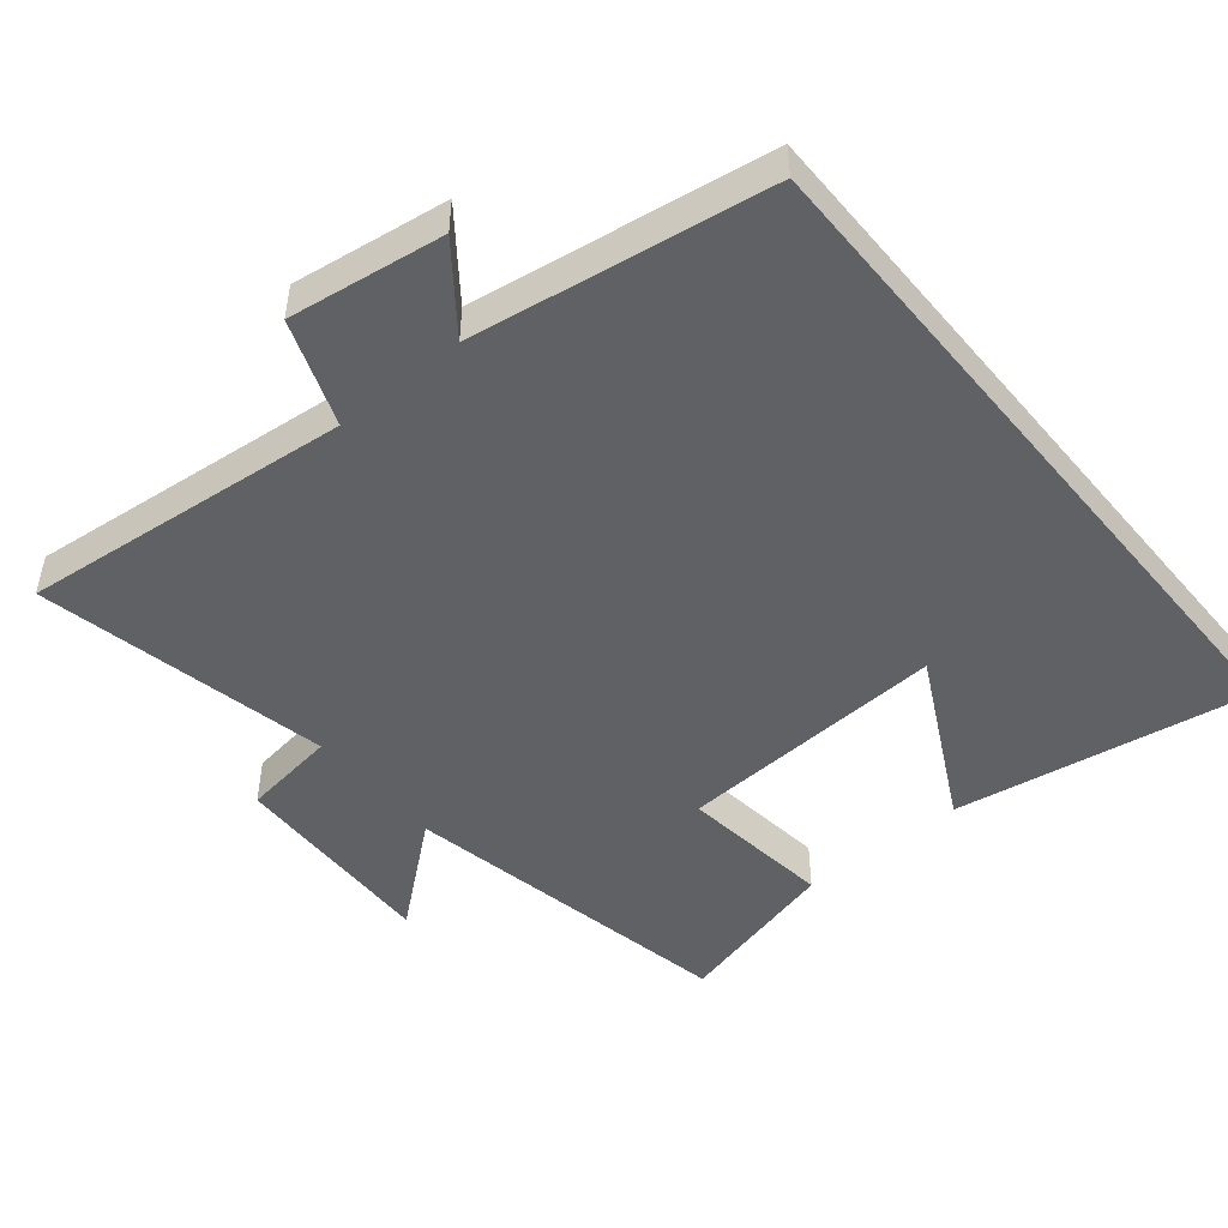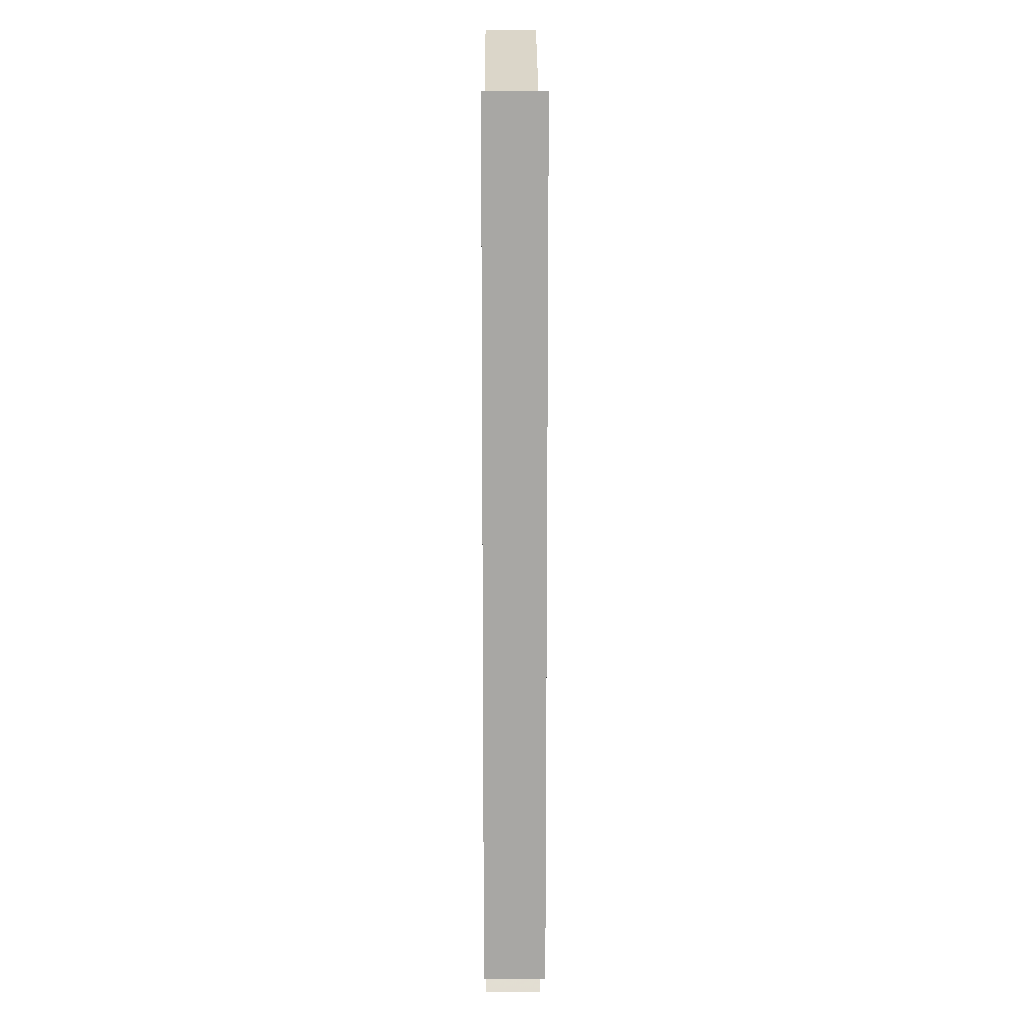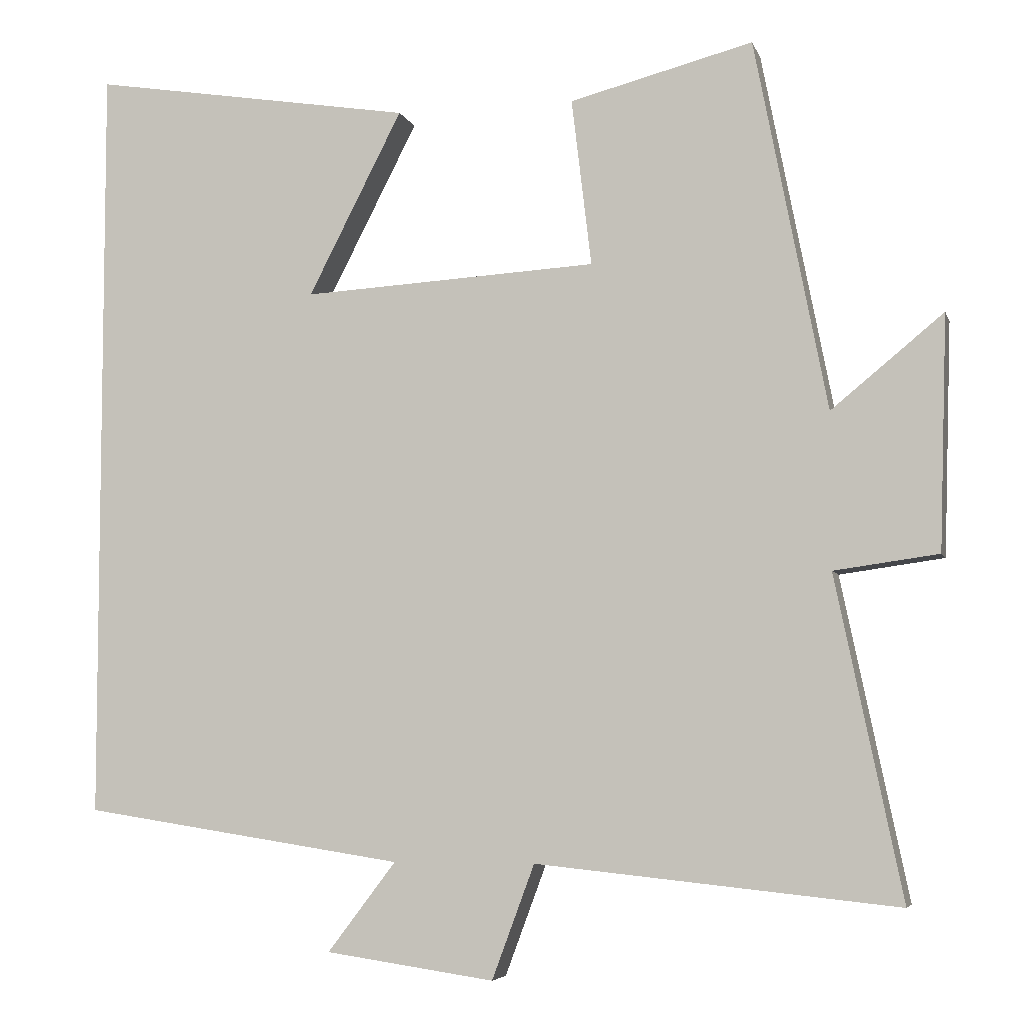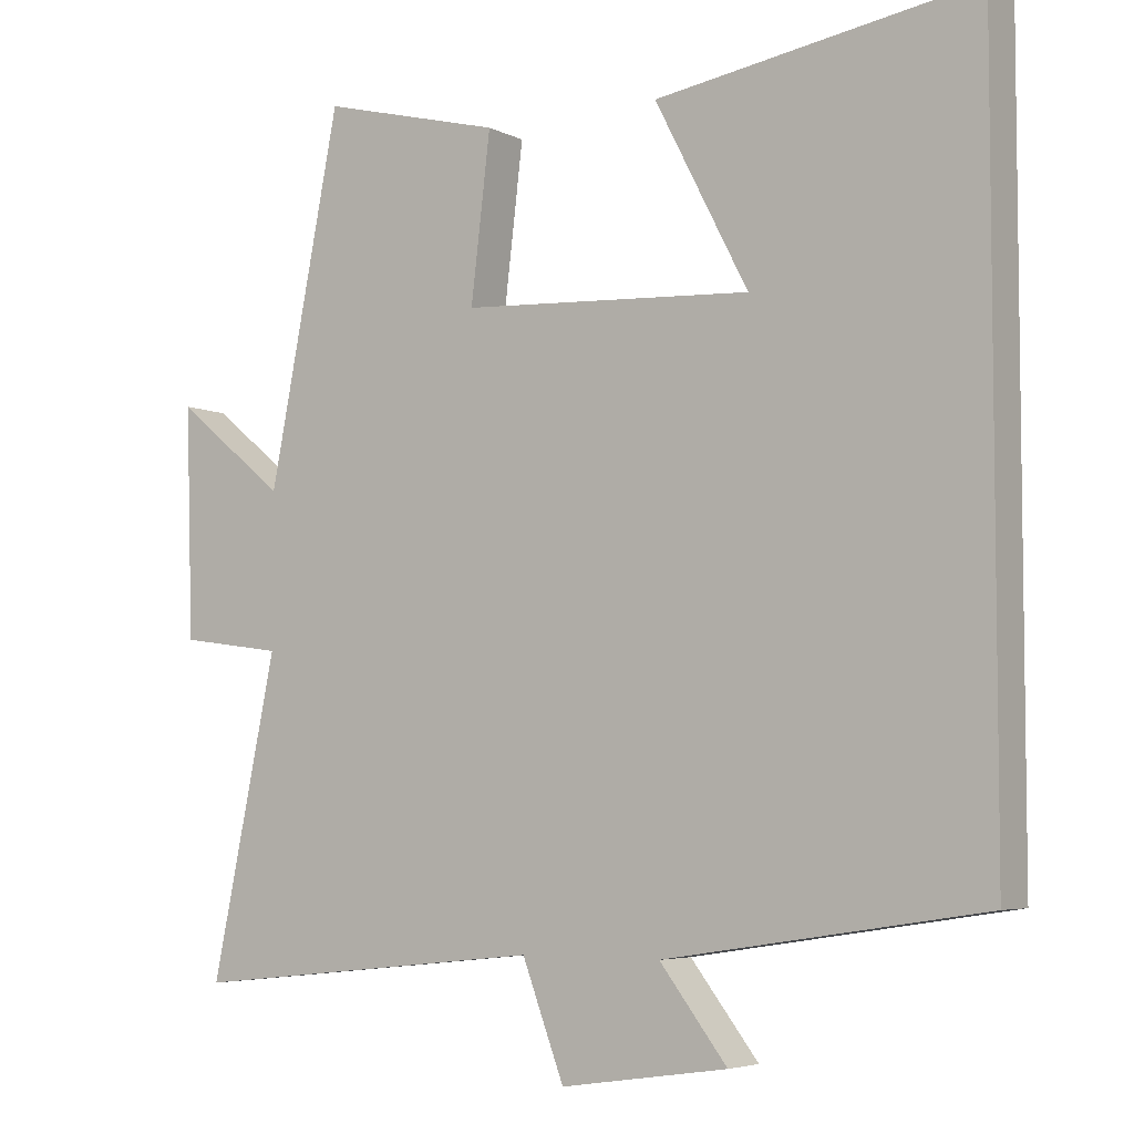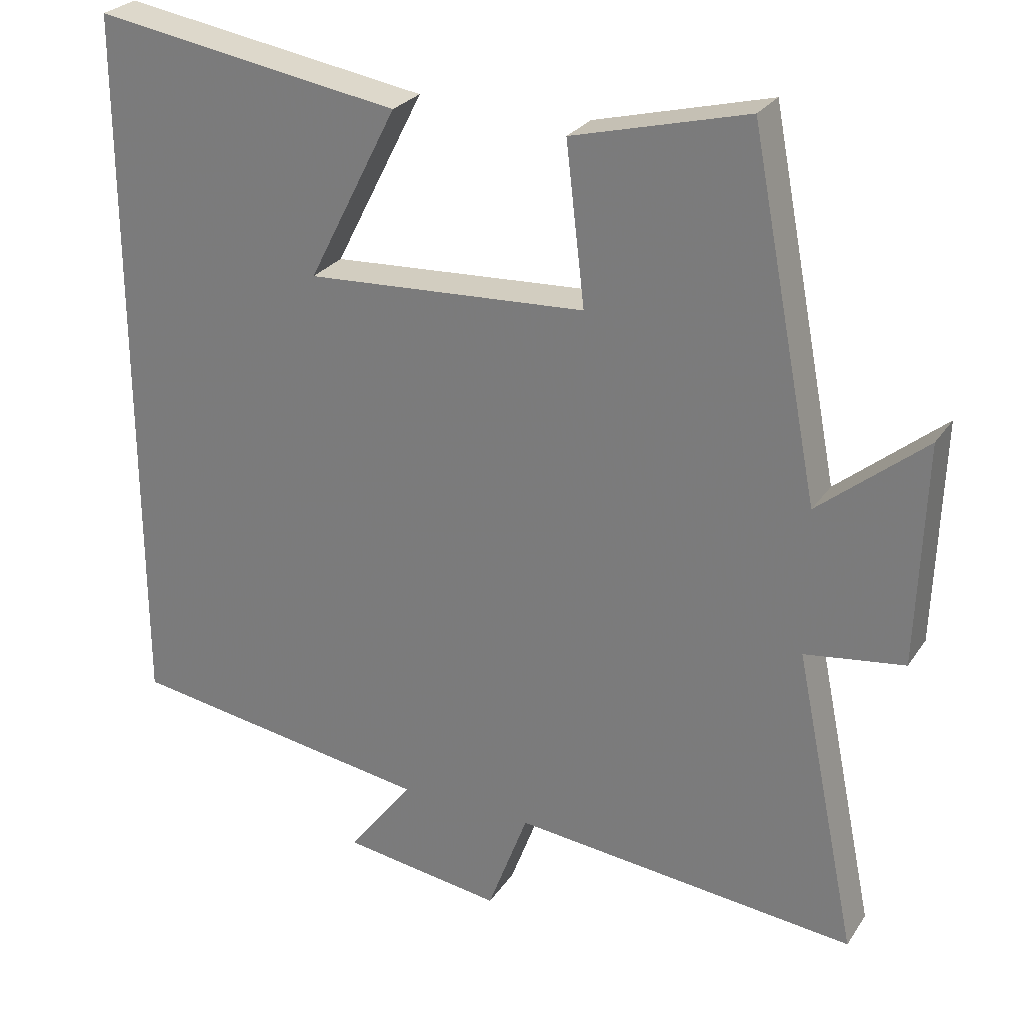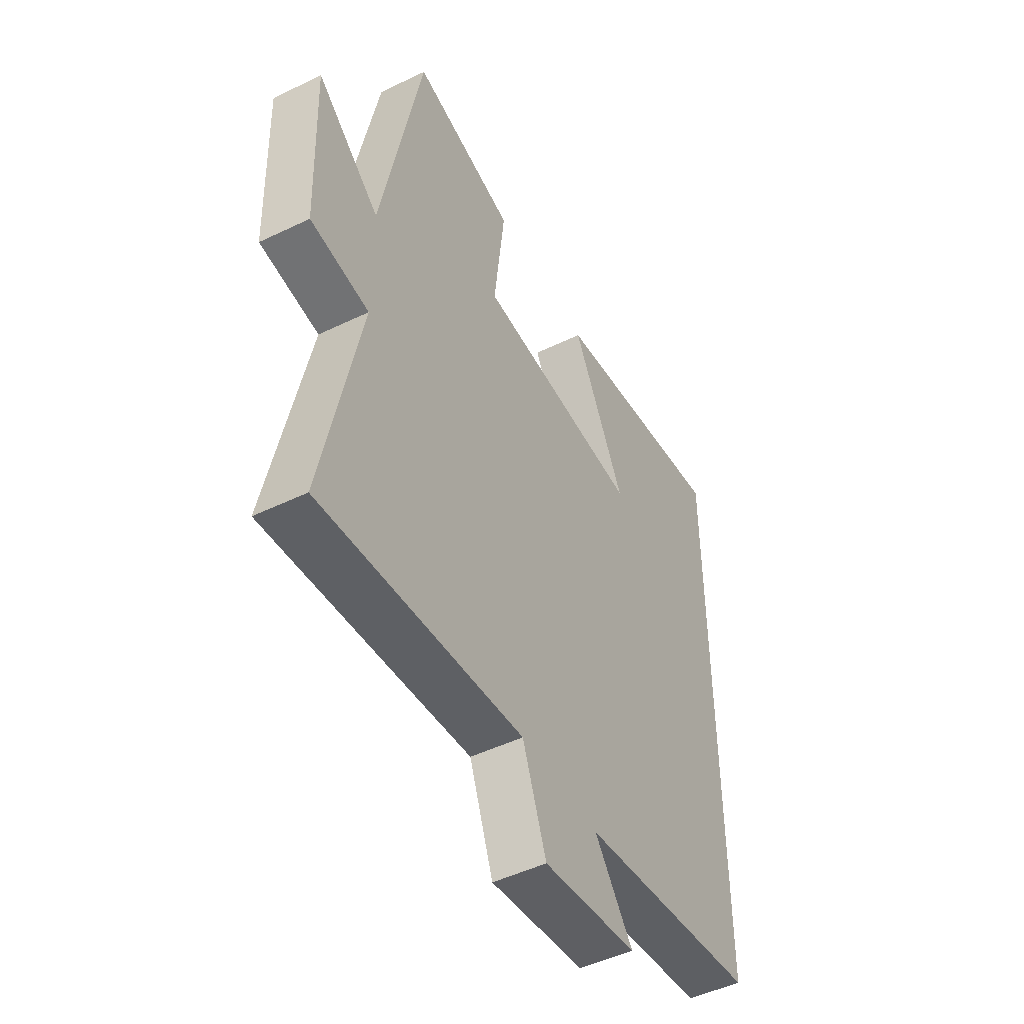
<metadata>
{"format":"obj","ext":"obj","renderer":"f3d","projection":"perspective","resolution":1024,"background":"white","views":[{"elev":-48.0,"azim":-140.5,"up":"+Y"},{"elev":15.5,"azim":-90.3,"up":"+Z"},{"elev":-5.6,"azim":14.5,"up":"+Z"},{"elev":-5.1,"azim":-146.3,"up":"+Z"},{"elev":26.7,"azim":26.6,"up":"+Z"},{"elev":-49.0,"azim":118.2,"up":"+Z"}]}
</metadata>
<code>
v -0.5 0.07 -0.435
v -0.5 0.07 0.569
v -0.074 0.07 0.5
v -0.198 0.07 0.258
v 0.19 0.07 0.28
v 0.164 0.07 0.5
v 0.405 0.07 0.562
v 0.5 0.07 0.075
v 0.647 0.07 0.196
v 0.637 0.07 -0.11
v 0.5 0.07 -0.129
v 0.587 0.07 -0.549
v 0.112 0.07 -0.5
v 0.056 0.07 -0.65
v -0.166 0.07 -0.618
v -0.076 0.07 -0.5
v -0.5 0 -0.435
v -0.5 0 0.569
v -0.074 0 0.5
v -0.198 0 0.258
v 0.19 0 0.28
v 0.164 0 0.5
v 0.405 0 0.562
v 0.5 0 0.075
v 0.647 0 0.196
v 0.637 0 -0.11
v 0.5 0 -0.129
v 0.587 0 -0.549
v 0.112 0 -0.5
v 0.056 0 -0.65
v -0.166 0 -0.618
v -0.076 0 -0.5
f 13 14 15 16
f 13 16 1 2
f 11 12 13
f 8 9 10 11
f 7 8 11
f 6 7 11
f 5 6 11
f 4 5 11 13
f 2 3 4
f 2 4 13
f 32 31 30 29
f 18 17 32 29
f 29 28 27
f 27 26 25 24
f 27 24 23
f 27 23 22
f 27 22 21
f 29 27 21 20
f 20 19 18
f 29 20 18
f 1 17 18 2
f 2 18 19 3
f 3 19 20 4
f 4 20 21 5
f 5 21 22 6
f 6 22 23 7
f 7 23 24 8
f 8 24 25 9
f 9 25 26 10
f 10 26 27 11
f 11 27 28 12
f 12 28 29 13
f 13 29 30 14
f 14 30 31 15
f 15 31 32 16
f 16 32 17 1

</code>
